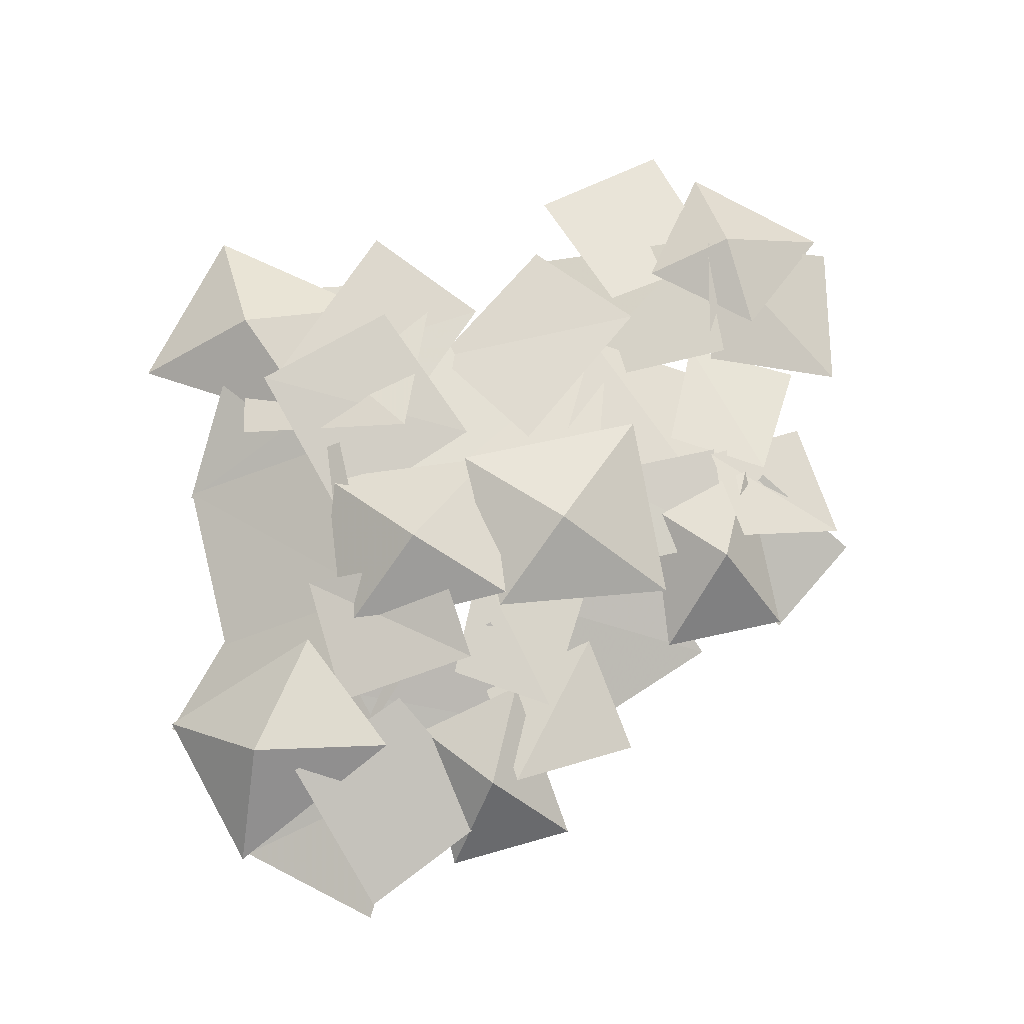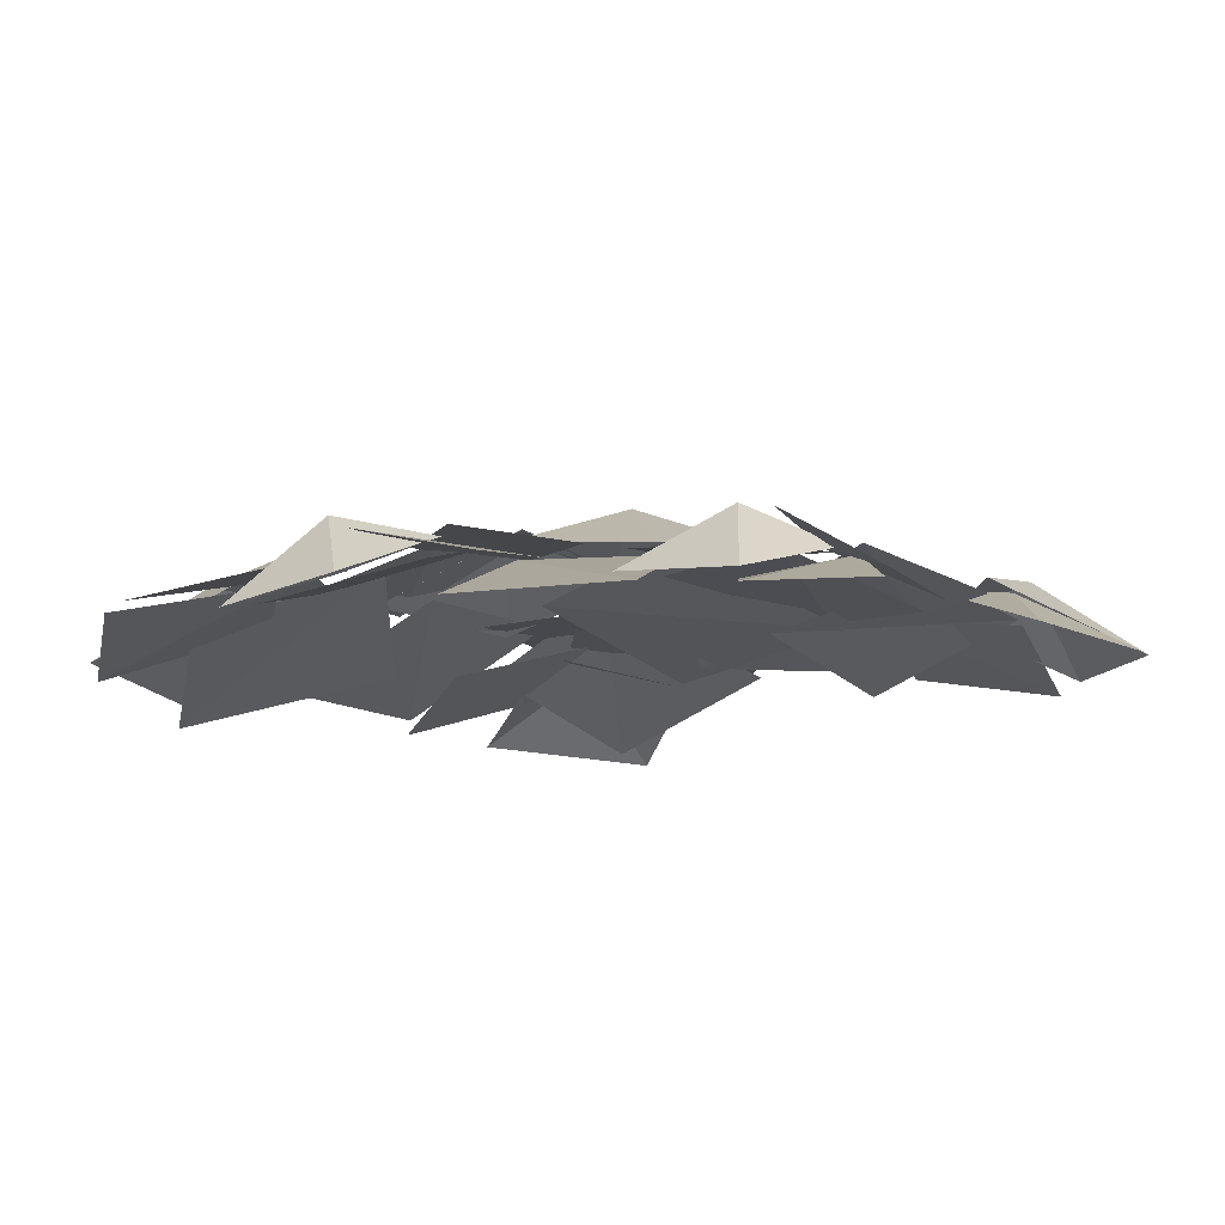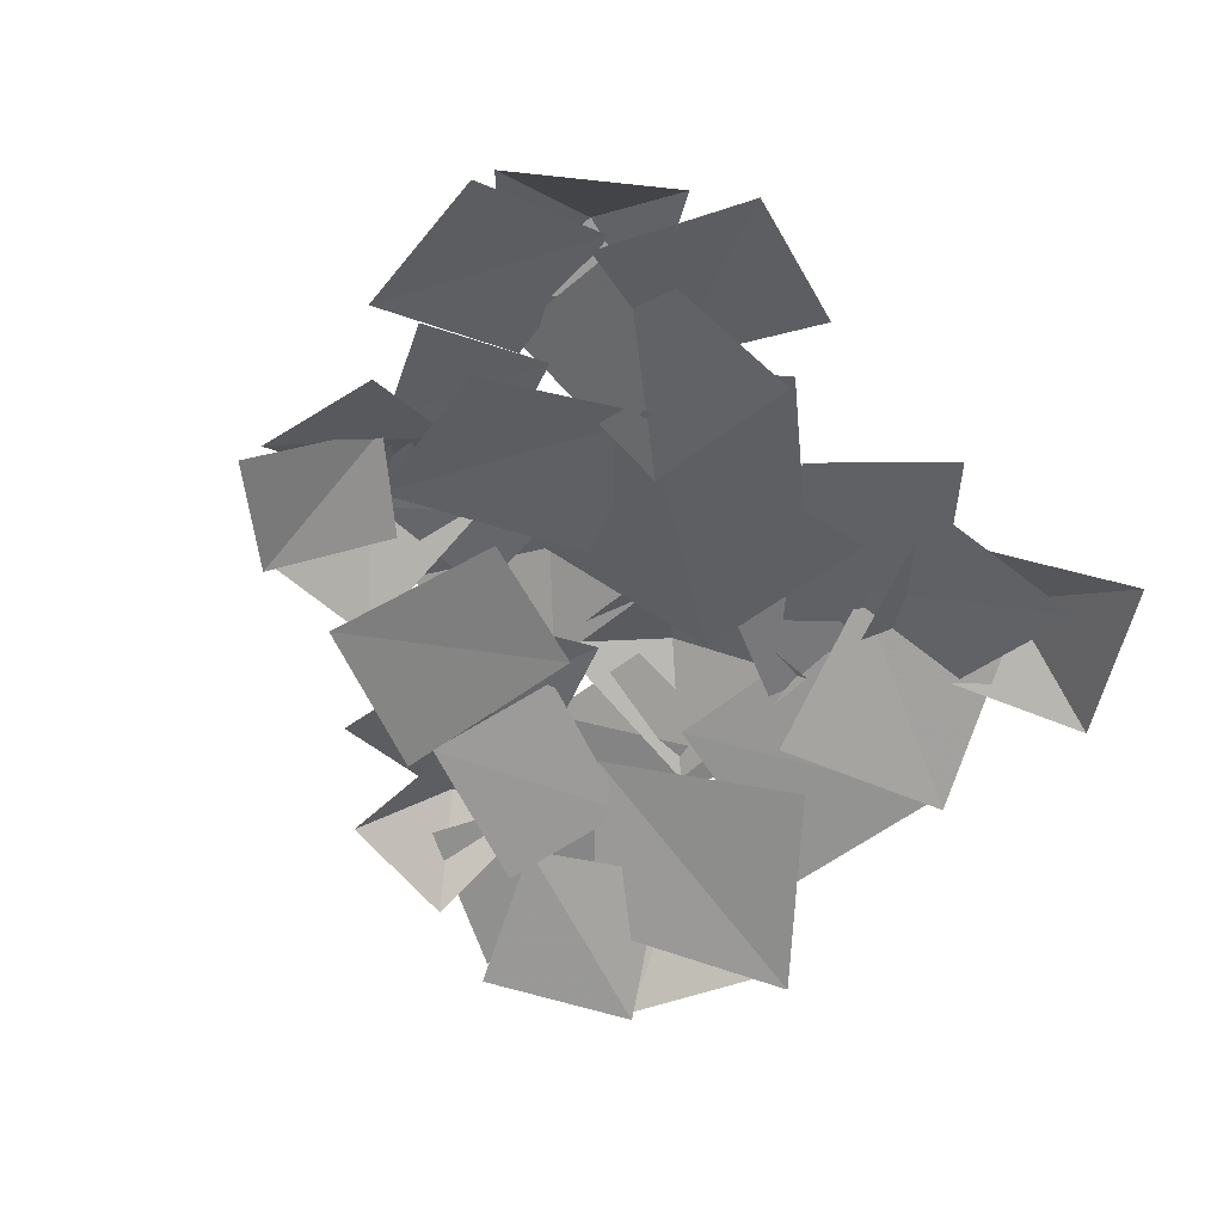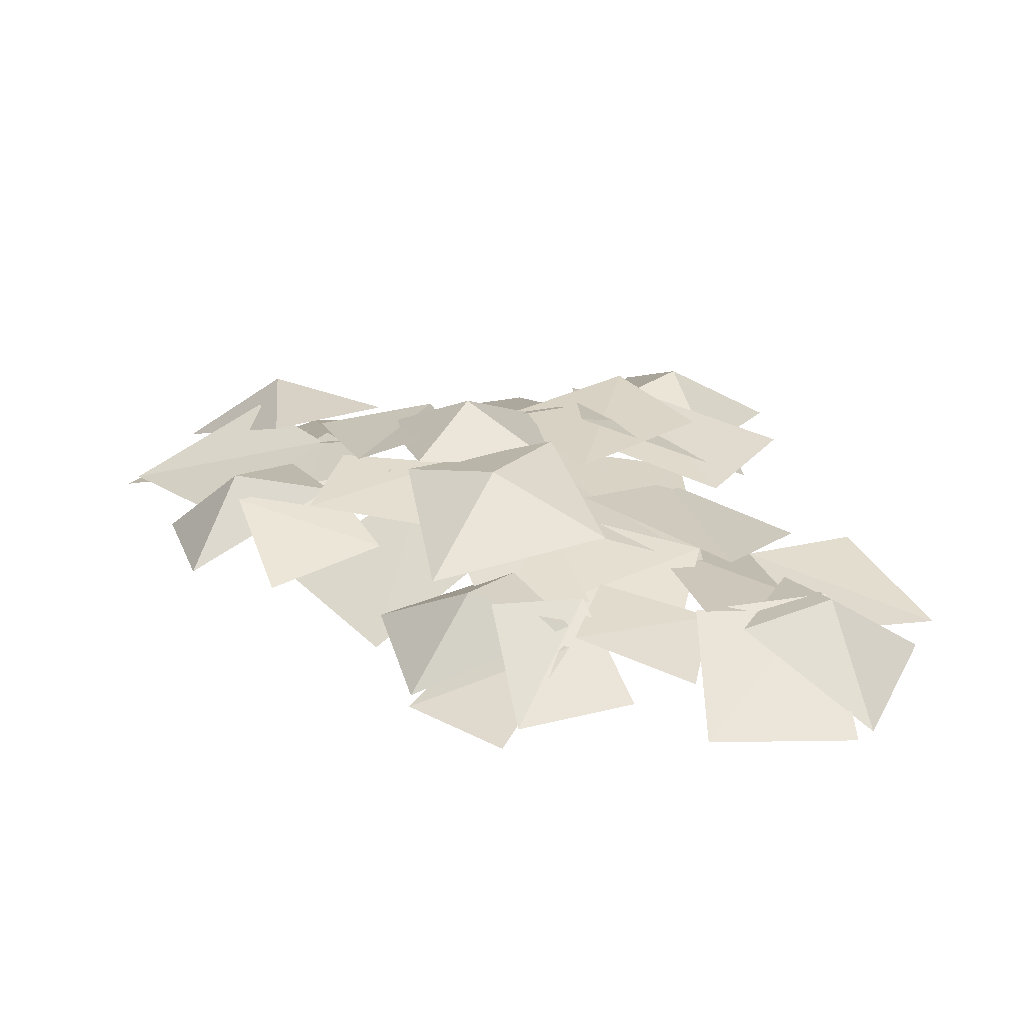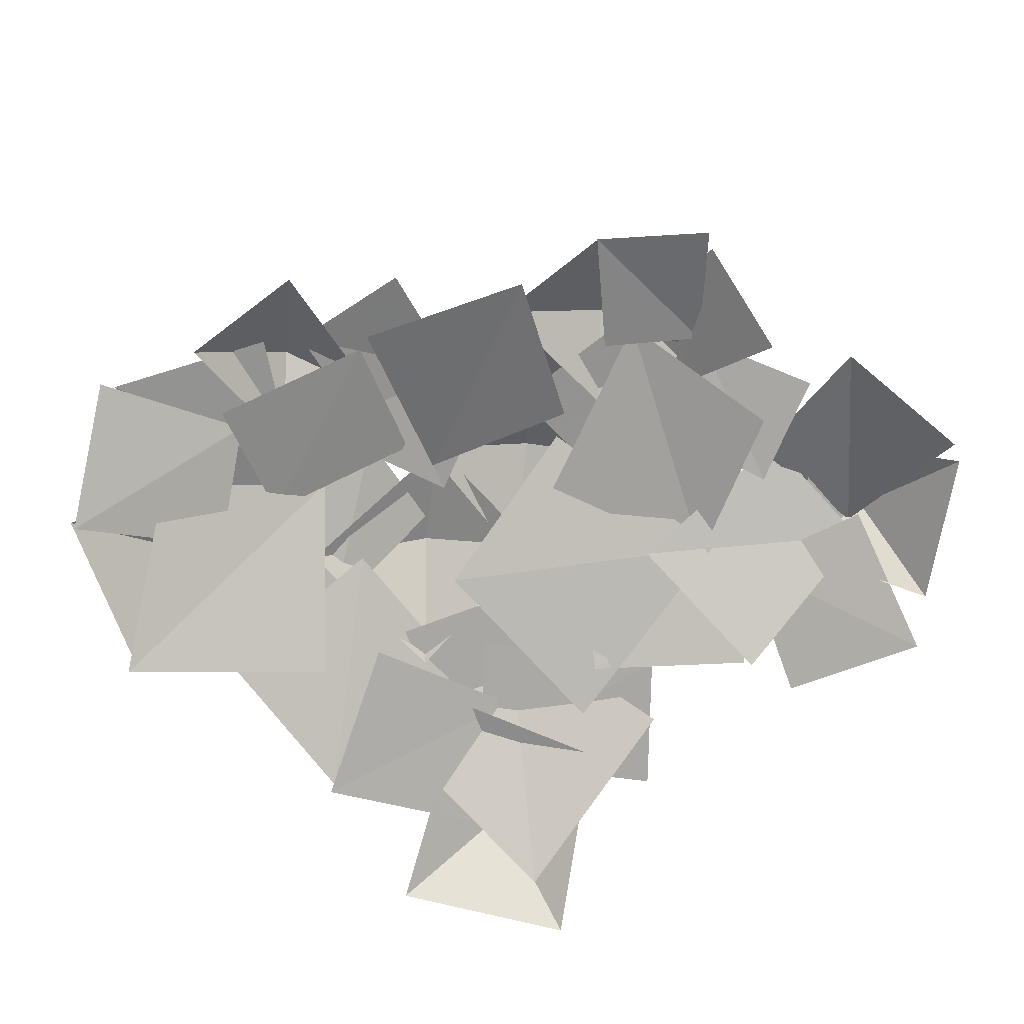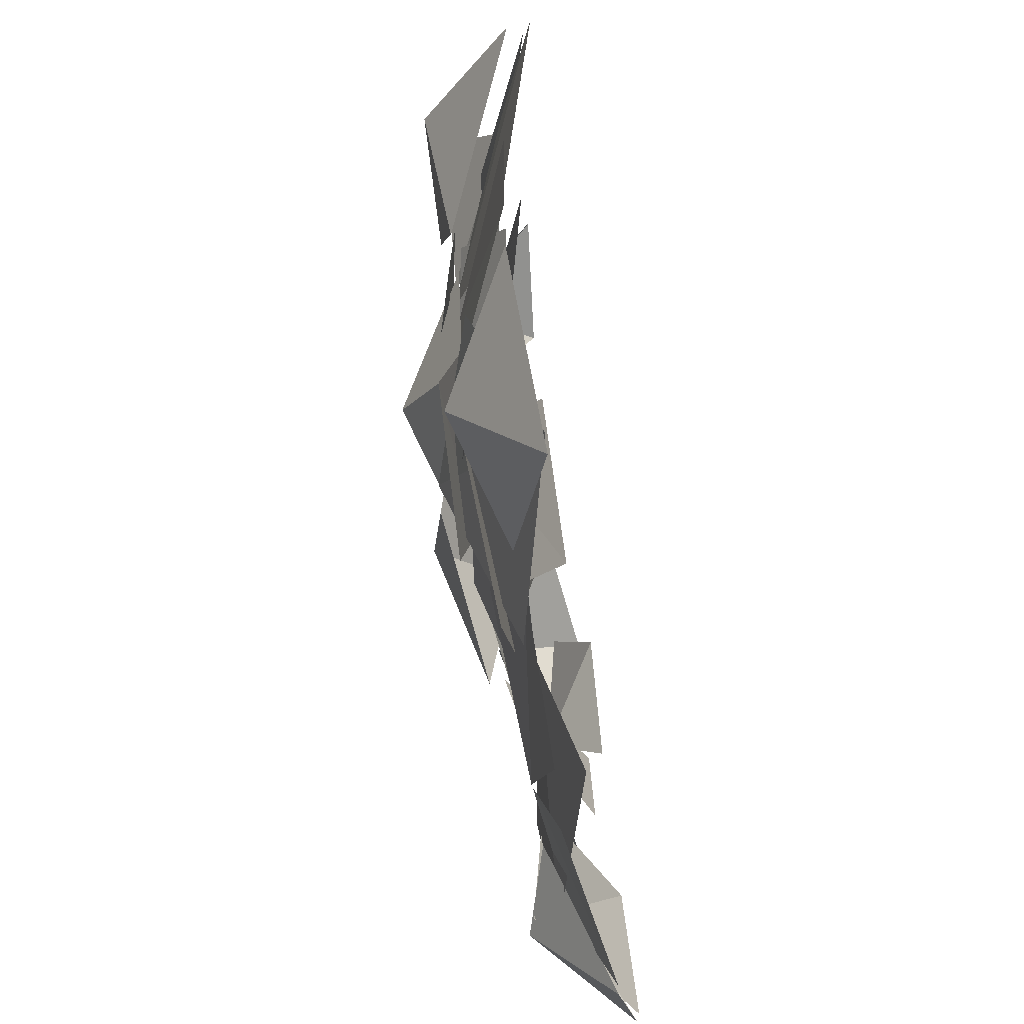
<metadata>
{"format":"obj","ext":"obj","renderer":"f3d","projection":"perspective","resolution":1024,"background":"white","views":[{"elev":77.4,"azim":-11.8,"up":"+Y"},{"elev":-12.4,"azim":37.9,"up":"+Y"},{"elev":-53.0,"azim":132.6,"up":"+Y"},{"elev":31.2,"azim":74.7,"up":"+Y"},{"elev":-74.3,"azim":40.0,"up":"+Y"},{"elev":-61.0,"azim":-80.8,"up":"+Z"}]}
</metadata>
<code>
v -6.254 2.283 4.643
v -6.571 2.321 0.9386
v -2.242 3.089 4.235
v -2.588 3.487 1.196
v -4.846 2.488 -3.139
v -9.756 0.3669 -3.008
v -4.759 2.411 1.63
v -9.574 0.4035 1.924
v -0.9542 1.343 -8.046
v -6.978 -0.08107 -9.394
v -2.786 3.137 -3.129
v -7.708 1.609 -4.301
v 7.637 1.171 -2.654
v 3.498 1.814 -4.899
v 6.339 2.192 1.928
v 1.229 2.583 -0.4969
v 2.633 0.4127 -8.27
v 2.277 1.497 -3.727
v 7.56 1.803 -7.52
v 7.368 2.28 -3.66
v 1.478 2.724 3.042
v -1.443 2.999 1.61
v -0.2485 2.864 6.107
v -2.8 2.985 4.582
v 3.006 2.59 1.101
v -1.202 2.815 2.421
v 4.75 0.9368 5.233
v 0.2224 0.9209 6.964
v 9.402 1.388 -2.684
v 6.49 1.455 -4.157
v 7.702 2.333 0.2509
v 5.151 2.211 -1.274
v -7.513 1.037 7.494
v -4.141 2.674 4.144
v -11.77 -0.6101 4.012
v -7.7 0.9494 -0.1418
v 7.119 2.335 0.2595
v 4.071 2.389 0.7951
v 5.87 3.09 2.797
v 3.761 1.343 4.876
v 7.289 0.9698 4.807
v 11.58 0.2881 -6.63
v 10.84 0.4943 -2.581
v 7.648 2.448 -7.132
v 6.939 2.057 -3.542
v 8.028 1.48 -6.888
v 4.38 1.959 -6.124
v 6.911 0.3432 -11.01
v 3.013 1.103 -9.904
v 9.914 0.702 2.913
v 7.302 0.6083 4.868
v 7.676 2.019 0.4011
v 5.398 1.441 2.139
v 2.419 1.14 -8.313
v 4.823 2.05 -5.388
v -1.281 1.271 -5.54
v 0.8501 2.482 -2.138
v -5.971 0.8599 -0.6976
v -9.862 -0.05478 -3.001
v -4.318 2.252 -4.973
v -7.643 1.397 -6.976
v -3.595 2.235 -2.934
v -6.286 2.081 -5.843
v 0.124 1.696 -6.657
v -2.489 1.605 -9.644
v -5.265 2.2 -1.024
v -6.745 2.365 -5.679
v -0.9637 2.535 -2.662
v -2.715 2.537 -6.869
v 6.523 3.03 2.308
v 6.189 2.536 -0.43
v 9.68 1.076 2.415
v 9.236 0.9309 -0.9902
v 6.313 2.469 -0.5862
v 6.126 2.192 2.262
v 2.52 2.809 -0.4924
v 2.275 2.609 2.354
v -1.457 3.002 3.344
v -0.3676 1.923 6.719
v -5.716 2.212 4.56
v -4.695 1.182 7.981
v 1.935 1.596 7.707
v -1.628 2.586 8.048
v 1.345 2.122 4.362
v -1.98 2.662 5.269
v -8.005 2.314 6.396
v -4.567 2.559 4.948
v -6.549 1.042 10.65
v -2.4 1.794 8.771
v 2.288 3.159 0.5933
v -3.035 2.442 -0.7916
v 3.969 1.558 -4.88
v -2.491 1.099 -6.397
v -6.735 0.712 11
v -10.08 -0.1696 8.312
v -4.684 1.772 7.23
v -7.525 1.386 4.888
v -11.66 0.01533 3.95
v -10.21 0.3214 8.479
v -9.055 2.641 5.6
v -5.191 2.888 6.287
v -6.922 2.235 2.599
v 5.763 1.913 -6.685
v 8.431 2.25 -4.398
v 8.219 2.642 -7.07
v 11.38 0.3347 -7.15
v 8.056 0.4598 -9.934
v -3.951 0.6527 9.935
v -0.4293 1.042 9.724
v -2.358 3.023 8.019
v -1.114 2.832 5.377
v -4.075 2.183 6
v -5.367 1.851 -3.913
v -3.213 1.221 -7.626
v -6.997 2.138 -7.706
v -7.386 -0.174 -11.17
v -10.48 0.2107 -7.249
v -5.849 2.21 2.628
v -3.188 4.109 0.5089
v -5.434 2.116 -2.199
v -0.5269 2.949 -1.61
v -0.8539 3.527 2.632
v -1.078 3.18 2.917
v 1.271 4.08 0.86
v -1.223 3.398 -1.649
v 4.01 3.011 -1.752
v 3.937 2.329 3.369
f 3 2 1
f 3 4 2
f 6 7 5
f 8 7 6
f 10 11 9
f 12 11 10
f 14 15 13
f 16 15 14
f 18 19 17
f 20 19 18
f 22 23 21
f 24 23 22
f 26 27 25
f 28 27 26
f 30 31 29
f 32 31 30
f 34 35 33
f 36 35 34
f 38 39 37
f 40 39 38
f 41 39 40
f 41 37 39
f 44 43 42
f 44 45 43
f 48 47 46
f 48 49 47
f 52 51 50
f 52 53 51
f 56 55 54
f 56 57 55
f 60 59 58
f 60 61 59
f 64 63 62
f 64 65 63
f 68 67 66
f 68 69 67
f 72 71 70
f 72 73 71
f 76 75 74
f 76 77 75
f 80 79 78
f 80 81 79
f 84 83 82
f 84 85 83
f 88 87 86
f 88 89 87
f 92 91 90
f 92 93 91
f 96 95 94
f 96 97 95
f 99 100 98
f 101 100 99
f 102 100 101
f 102 98 100
f 104 105 103
f 106 105 104
f 107 105 106
f 107 103 105
f 109 110 108
f 111 110 109
f 112 110 111
f 112 108 110
f 114 115 113
f 116 115 114
f 117 115 116
f 117 113 115
f 119 120 118
f 119 121 120
f 119 122 121
f 118 122 119
f 124 125 123
f 124 126 125
f 124 127 126
f 123 127 124

</code>
